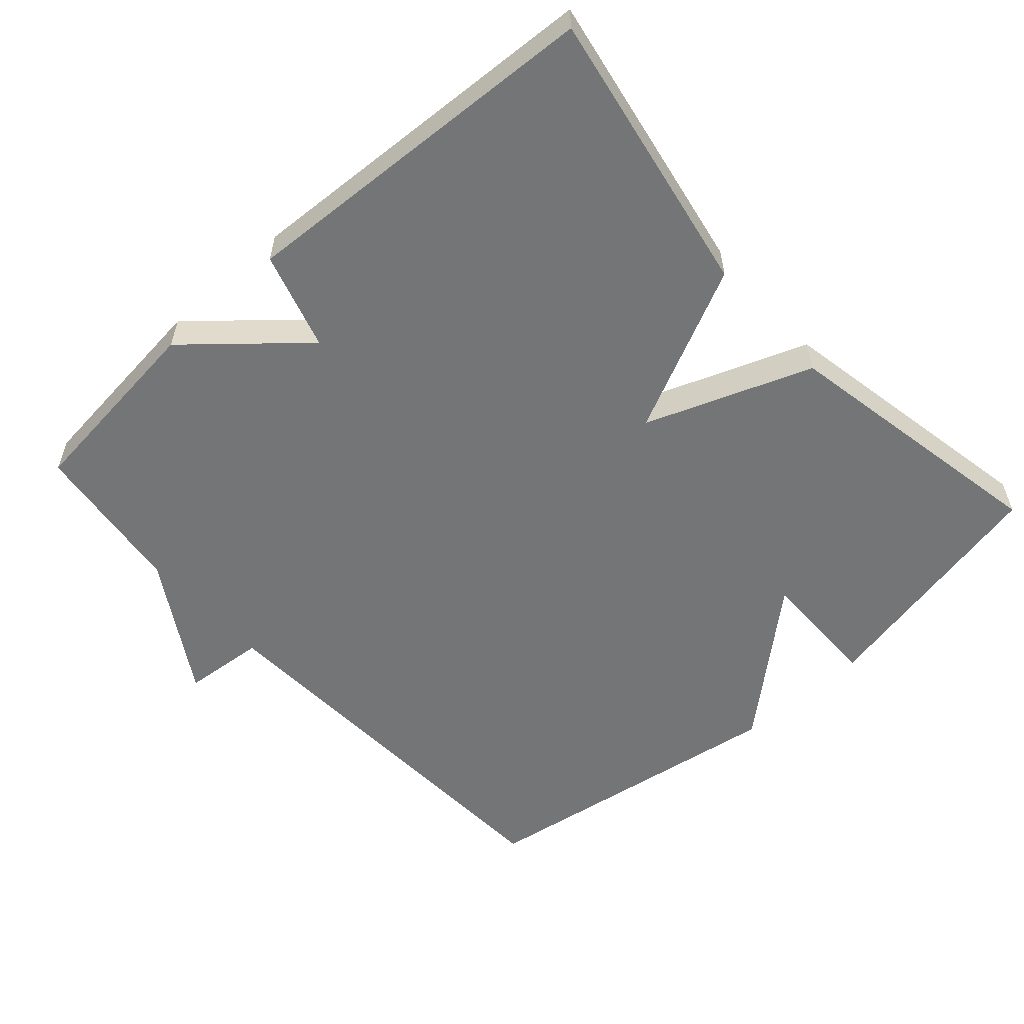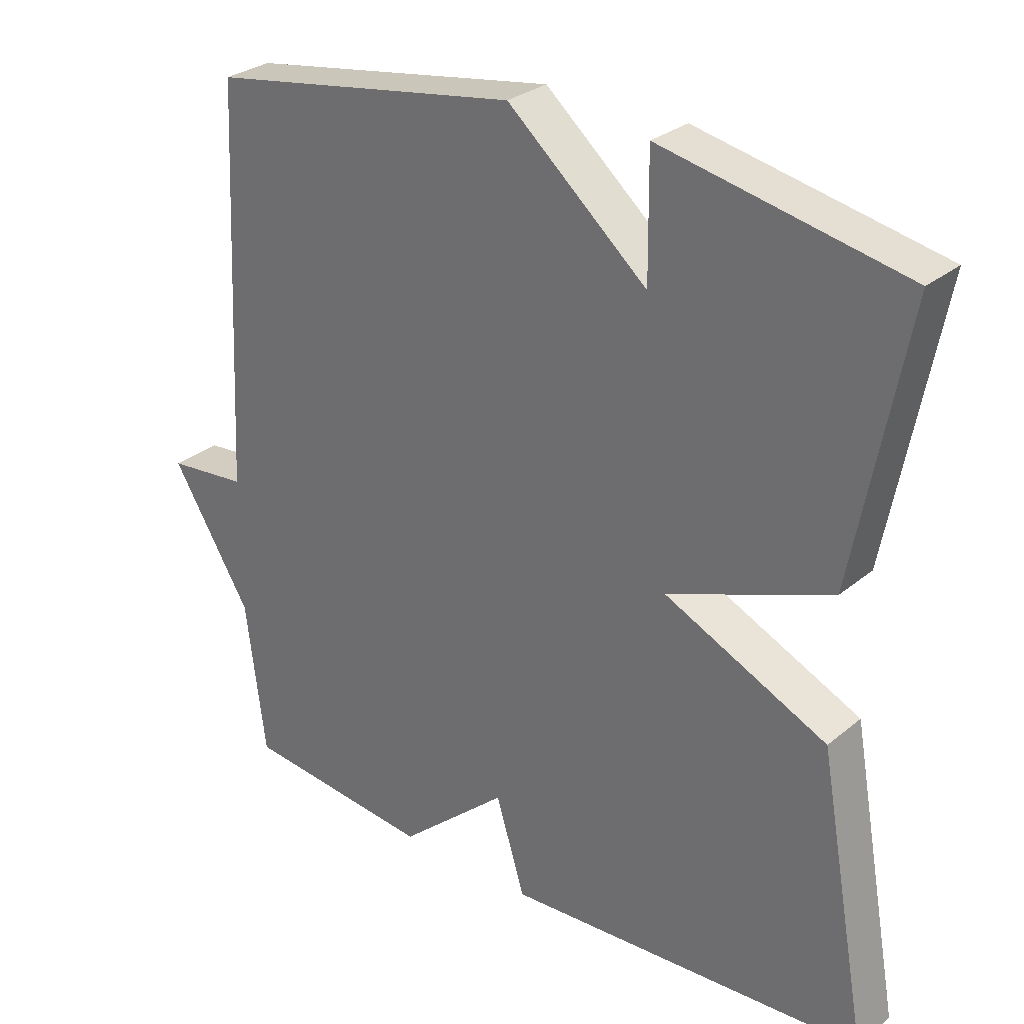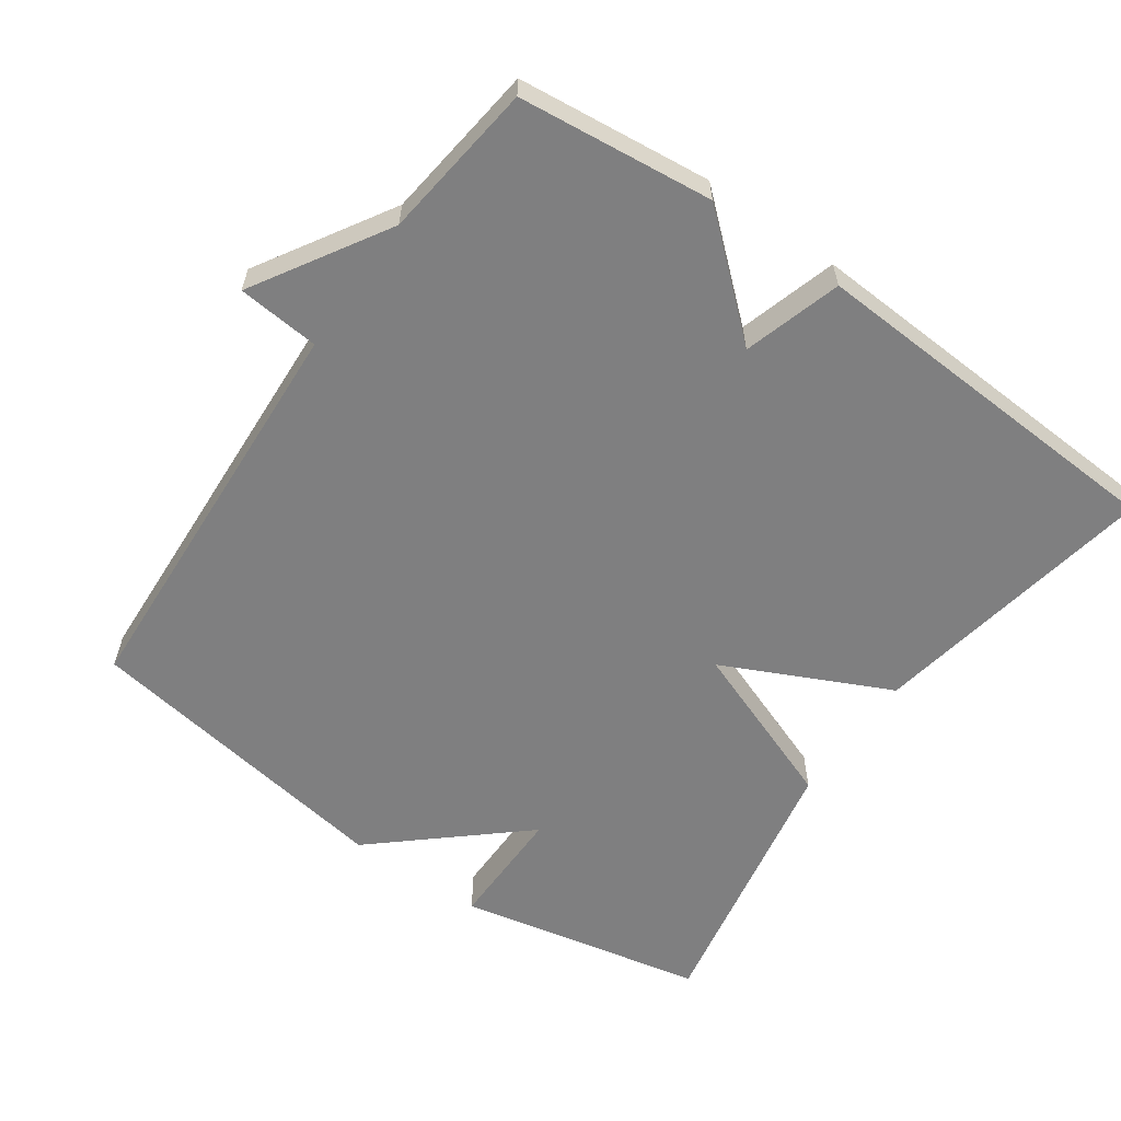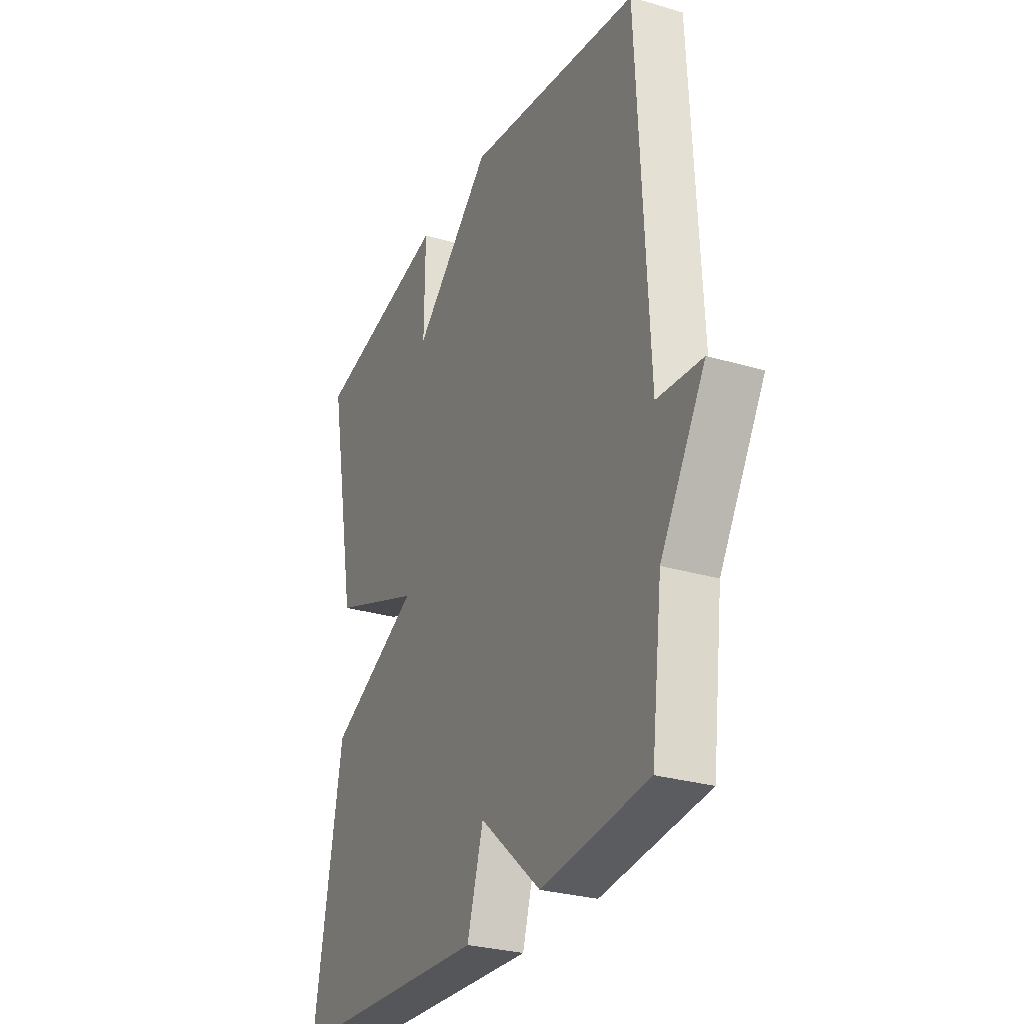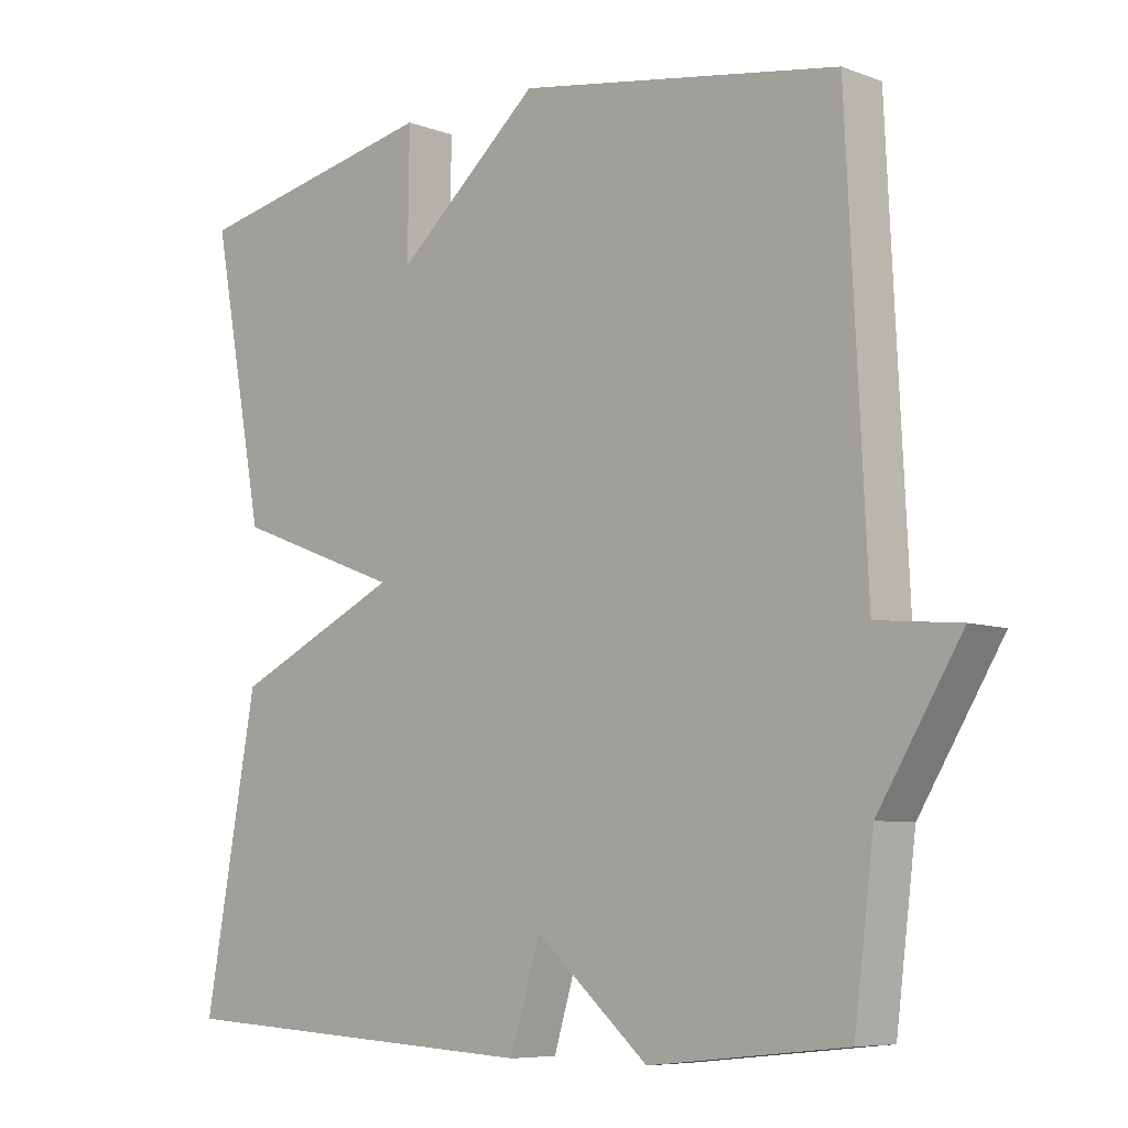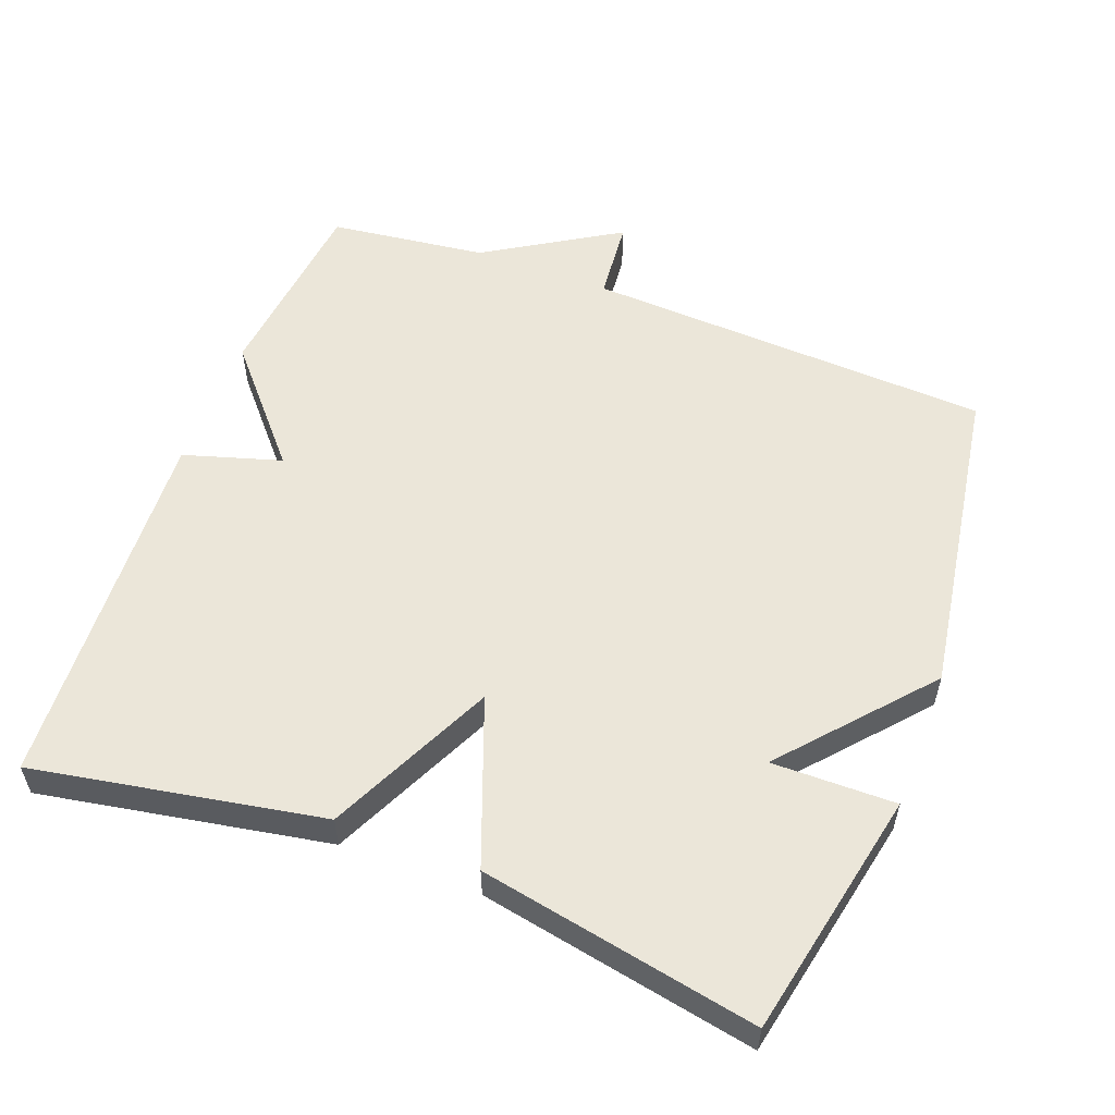
<metadata>
{"format":"obj","ext":"obj","renderer":"f3d","projection":"perspective","resolution":1024,"background":"white","views":[{"elev":-56.5,"azim":-138.0,"up":"+Y"},{"elev":29.0,"azim":-140.3,"up":"+Z"},{"elev":-59.8,"azim":145.1,"up":"+Y"},{"elev":-28.7,"azim":66.1,"up":"+Z"},{"elev":-7.2,"azim":43.4,"up":"+Z"},{"elev":55.8,"azim":-69.2,"up":"+Y"}]}
</metadata>
<code>
v 0.5 0.07 0.5
v 0.528 0.07 -0.078
v 0.644 0.07 -0.089
v 0.528 0.07 -0.278
v 0.5 0.07 -0.5
v 0.225 0.07 -0.529
v 0.067 0.07 -0.391
v 0.025 0.07 -0.529
v -0.5 0.07 -0.5
v -0.426 0.07 -0.092
v -0.191 0.07 0.019
v -0.426 0.07 0.108
v -0.5 0.07 0.5
v -0.15 0.07 0.572
v -0.152 0.07 0.397
v 0.05 0.07 0.572
v 0.5 0 0.5
v 0.528 0 -0.078
v 0.644 0 -0.089
v 0.528 0 -0.278
v 0.5 0 -0.5
v 0.225 0 -0.529
v 0.067 0 -0.391
v 0.025 0 -0.529
v -0.5 0 -0.5
v -0.426 0 -0.092
v -0.191 0 0.019
v -0.426 0 0.108
v -0.5 0 0.5
v -0.15 0 0.572
v -0.152 0 0.397
v 0.05 0 0.572
f 15 16 1 2
f 13 14 15
f 12 13 15
f 11 12 15
f 11 15 2
f 9 10 11
f 8 9 11
f 7 8 11
f 7 11 2
f 6 7 2
f 5 6 2
f 4 5 2
f 2 3 4
f 18 17 32 31
f 31 30 29
f 31 29 28
f 31 28 27
f 18 31 27
f 27 26 25
f 27 25 24
f 27 24 23
f 18 27 23
f 18 23 22
f 18 22 21
f 18 21 20
f 20 19 18
f 1 17 18 2
f 2 18 19 3
f 3 19 20 4
f 4 20 21 5
f 5 21 22 6
f 6 22 23 7
f 7 23 24 8
f 8 24 25 9
f 9 25 26 10
f 10 26 27 11
f 11 27 28 12
f 12 28 29 13
f 13 29 30 14
f 14 30 31 15
f 15 31 32 16
f 16 32 17 1

</code>
